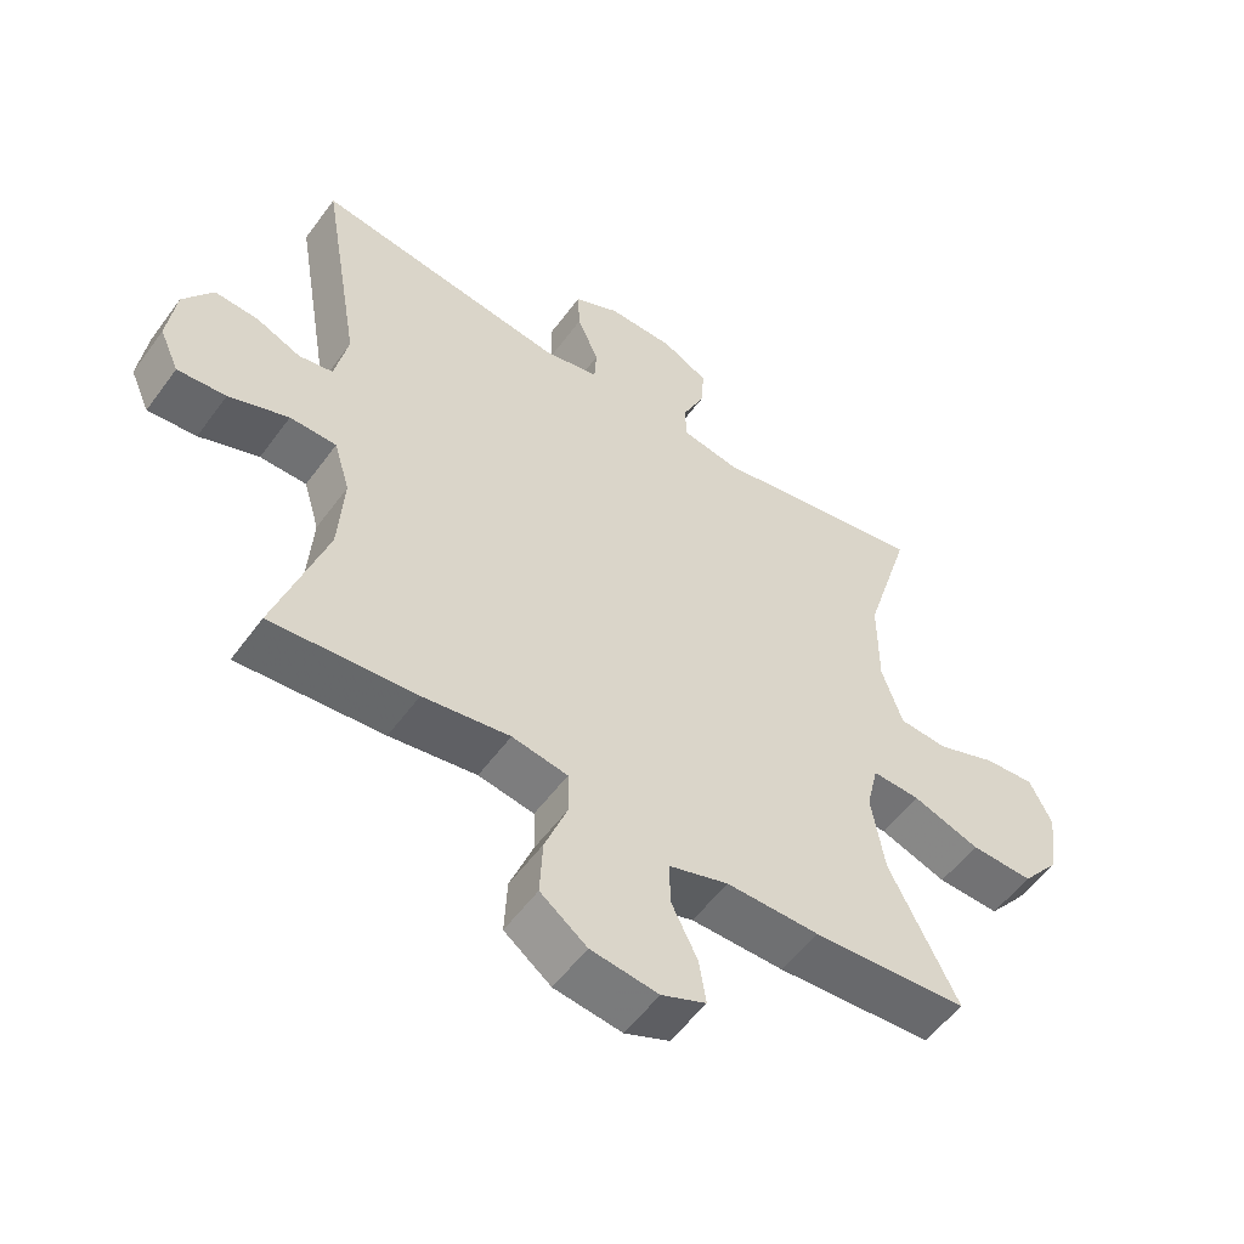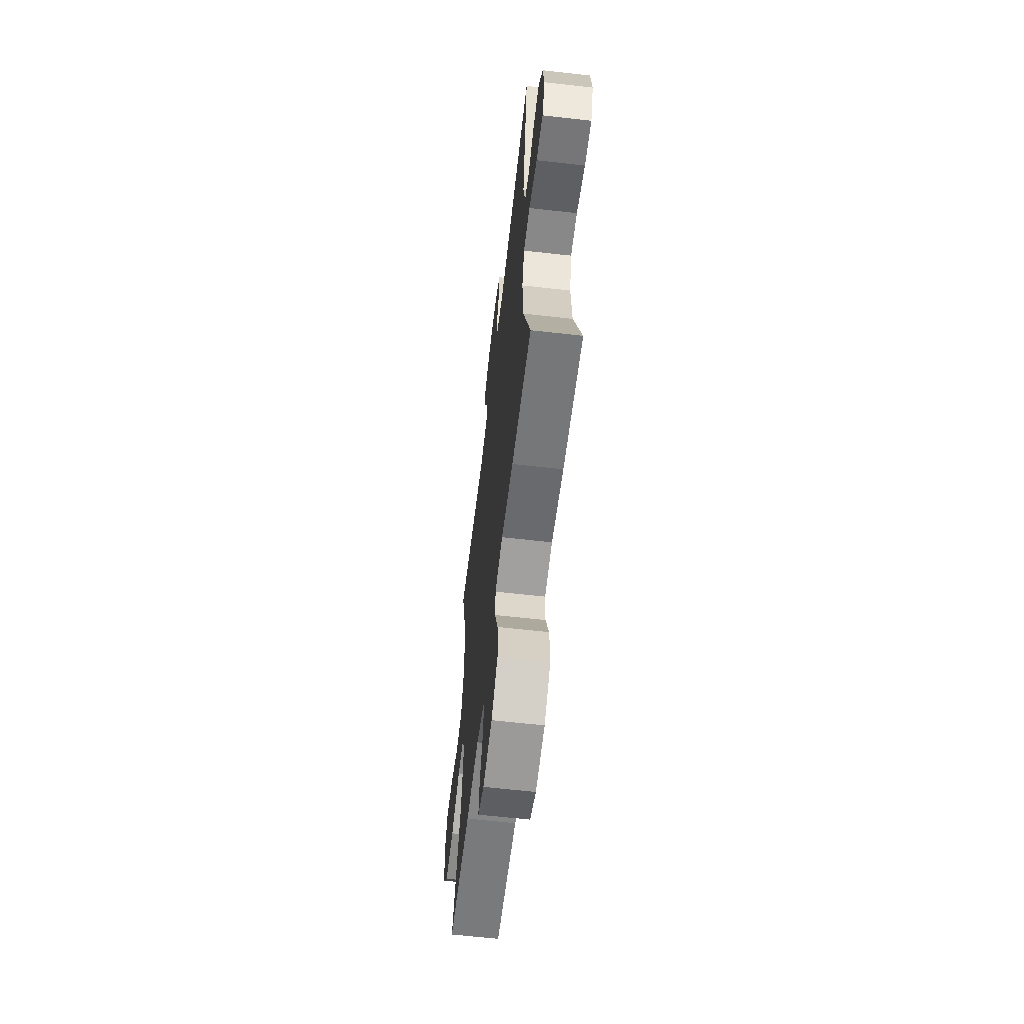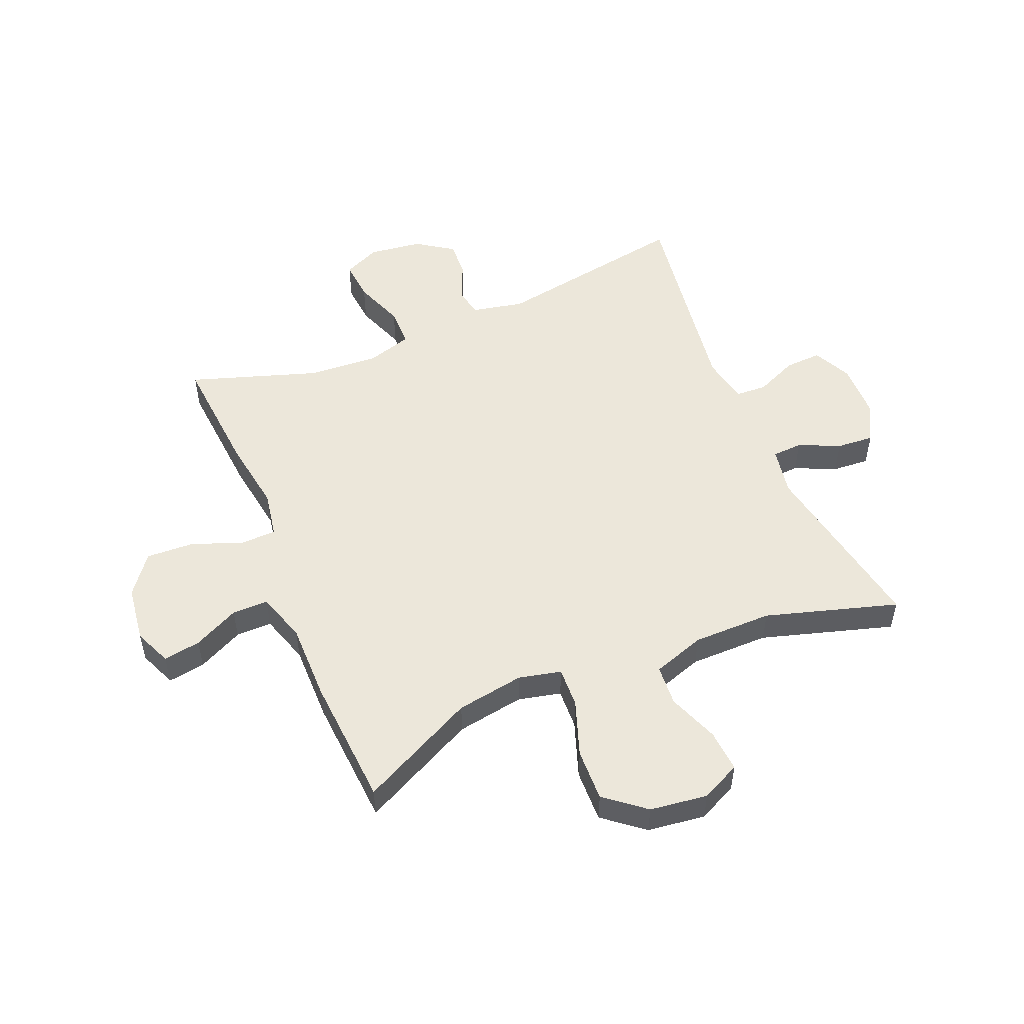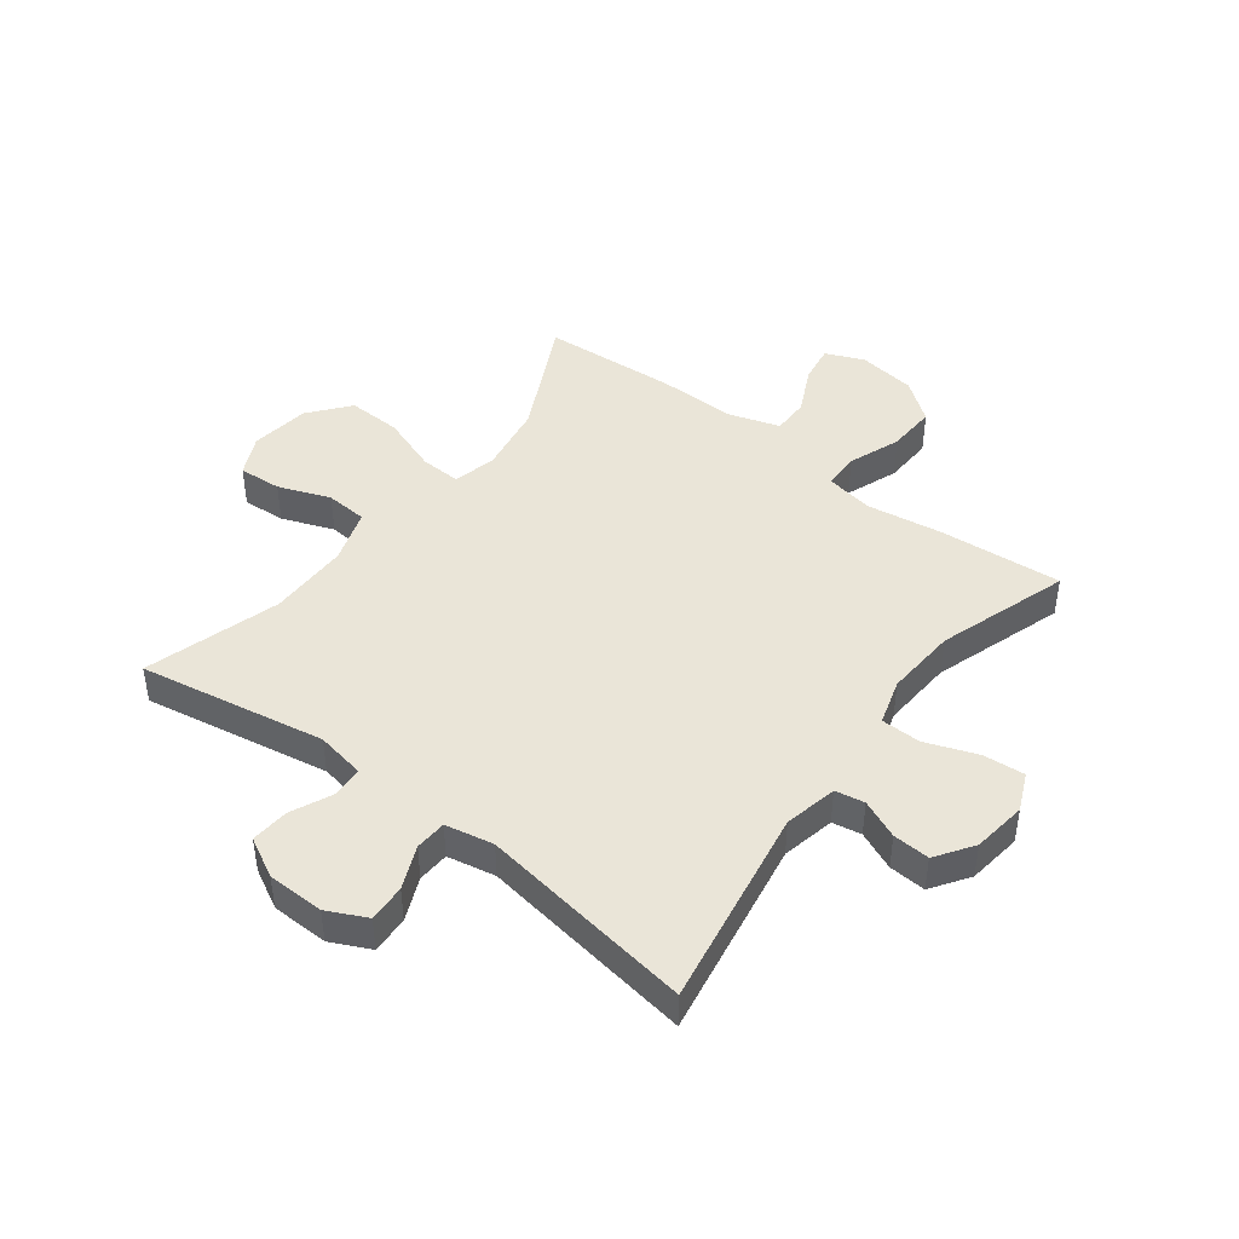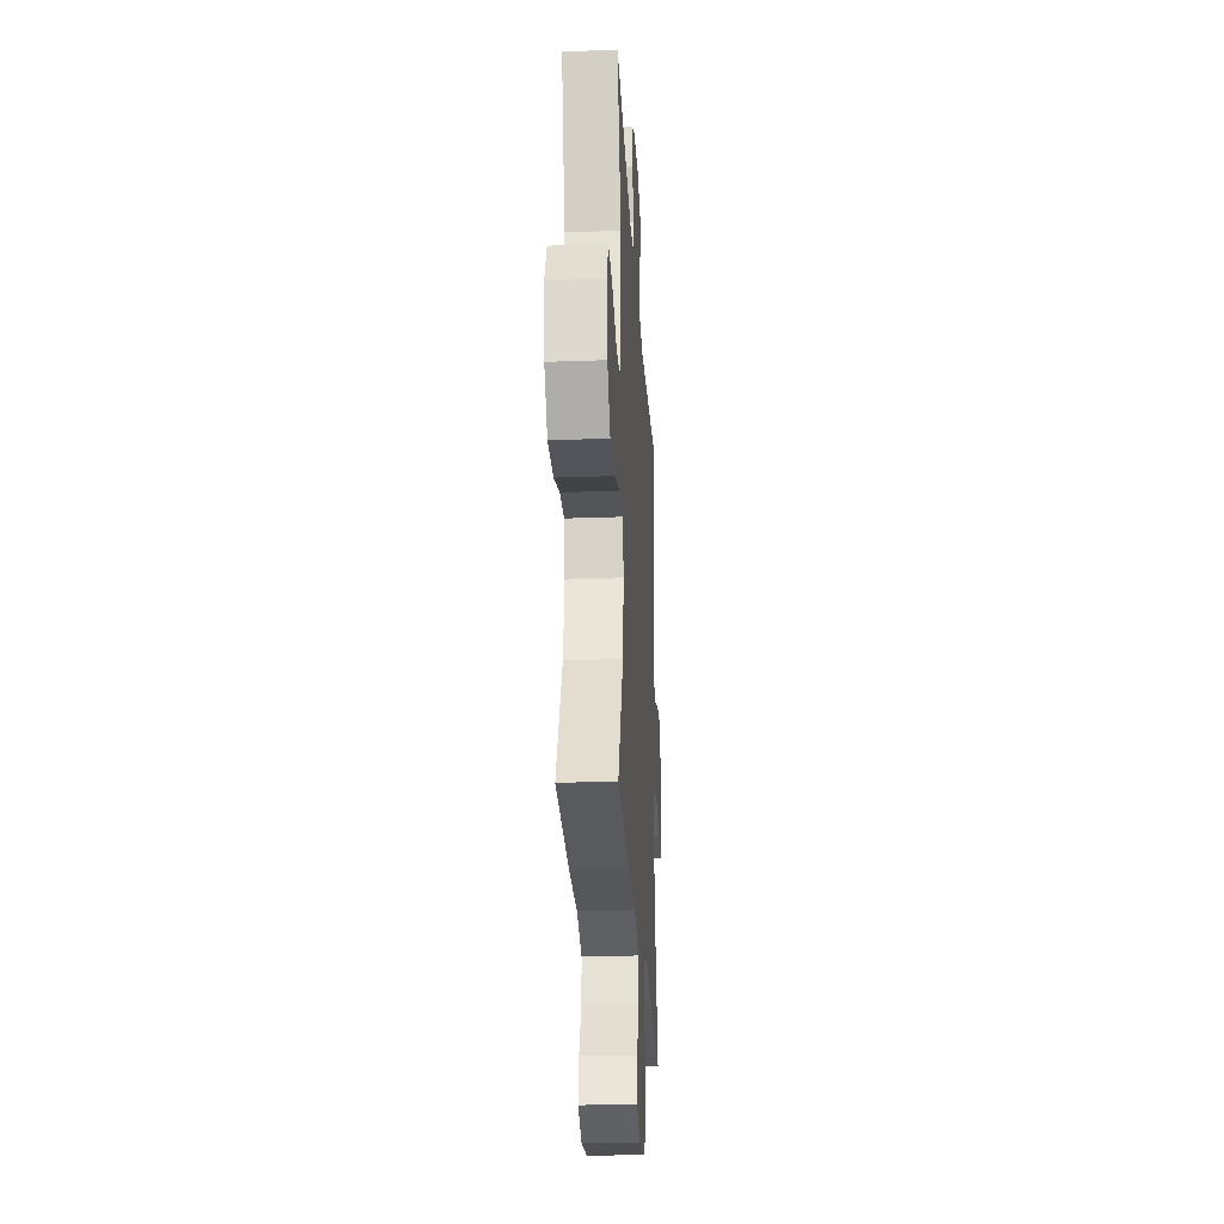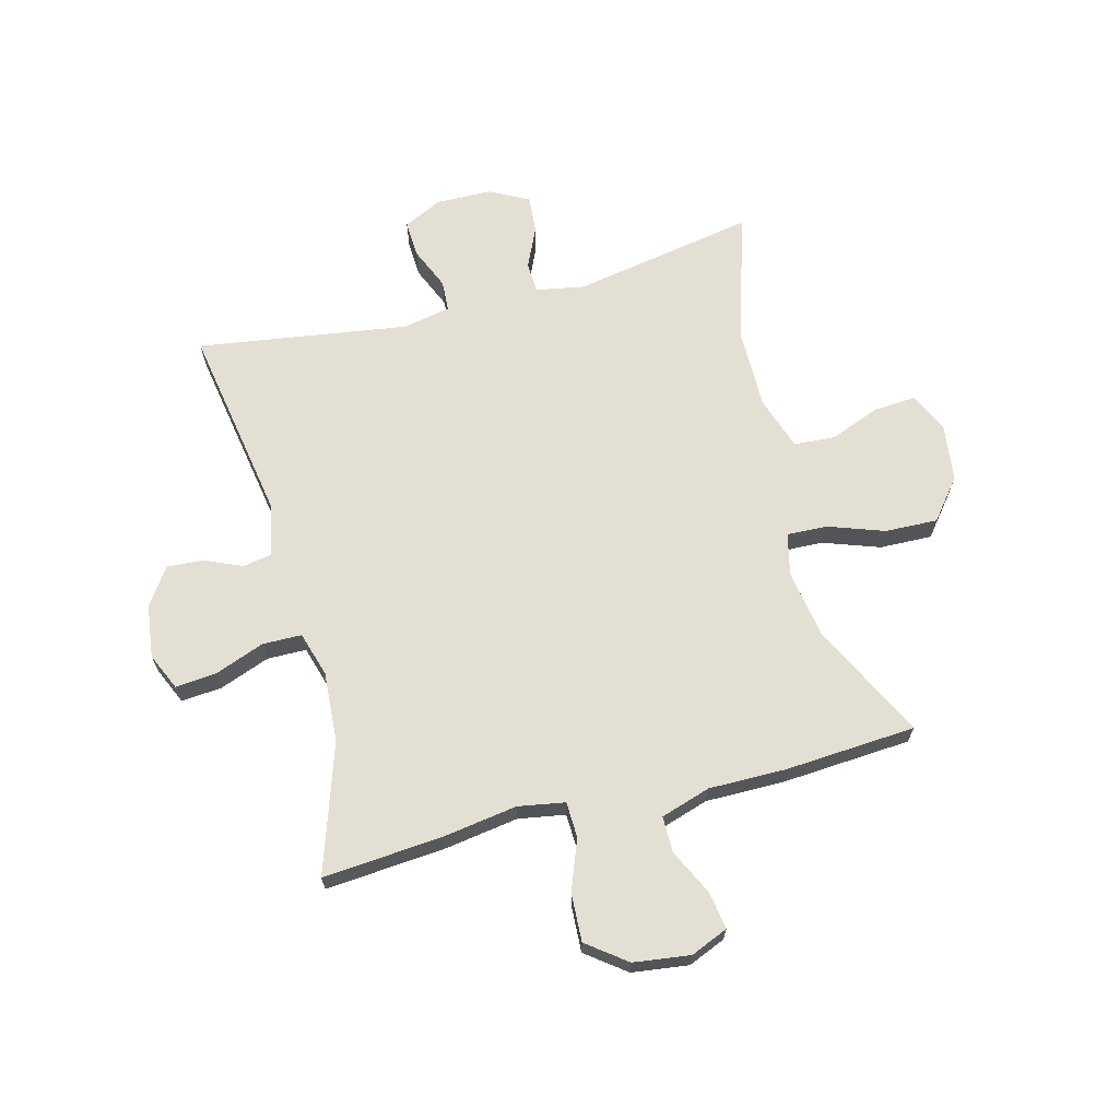
<metadata>
{"format":"obj","ext":"obj","renderer":"f3d","projection":"perspective","resolution":1024,"background":"white","views":[{"elev":-54.7,"azim":144.5,"up":"+Z"},{"elev":-61.8,"azim":83.4,"up":"+Z"},{"elev":52.2,"azim":-112.7,"up":"+Y"},{"elev":44.8,"azim":37.3,"up":"+Y"},{"elev":-26.8,"azim":-86.7,"up":"+Z"},{"elev":66.9,"azim":165.3,"up":"+Y"}]}
</metadata>
<code>
v 0.5 0.07 0.5
v 0.443 0.07 0.163
v 0.462 0.07 0.074
v 0.511 0.07 0.065
v 0.576 0.07 0.093
v 0.638 0.07 0.097
v 0.681 0.07 0.034
v 0.693 0.07 -0.057
v 0.665 0.07 -0.12
v 0.595 0.07 -0.114
v 0.509 0.07 -0.082
v 0.442 0.07 -0.083
v 0.419 0.07 -0.16
v 0.427 0.07 -0.28
v 0.5 0.07 -0.5
v 0.292 0.07 -0.483
v 0.167 0.07 -0.464
v 0.087 0.07 -0.478
v 0.085 0.07 -0.539
v 0.118 0.07 -0.626
v 0.122 0.07 -0.708
v 0.055 0.07 -0.759
v -0.042 0.07 -0.772
v -0.106 0.07 -0.745
v -0.096 0.07 -0.681
v -0.058 0.07 -0.603
v -0.058 0.07 -0.541
v -0.143 0.07 -0.514
v -0.276 0.07 -0.515
v -0.5 0.07 -0.5
v -0.402 0.07 -0.302
v -0.383 0.07 -0.186
v -0.4 0.07 -0.113
v -0.469 0.07 -0.116
v -0.565 0.07 -0.15
v -0.655 0.07 -0.153
v -0.71 0.07 -0.085
v -0.723 0.07 0.014
v -0.691 0.07 0.081
v -0.619 0.07 0.076
v -0.532 0.07 0.043
v -0.462 0.07 0.048
v -0.432 0.07 0.138
v -0.432 0.07 0.274
v -0.5 0.07 0.5
v -0.188 0.07 0.444
v -0.105 0.07 0.459
v -0.102 0.07 0.511
v -0.134 0.07 0.581
v -0.139 0.07 0.645
v -0.073 0.07 0.68
v 0.023 0.07 0.682
v 0.089 0.07 0.65
v 0.086 0.07 0.587
v 0.055 0.07 0.515
v 0.058 0.07 0.462
v 0.139 0.07 0.446
v 0.5 0 0.5
v 0.443 0 0.163
v 0.462 0 0.074
v 0.511 0 0.065
v 0.576 0 0.093
v 0.638 0 0.097
v 0.681 0 0.034
v 0.693 0 -0.057
v 0.665 0 -0.12
v 0.595 0 -0.114
v 0.509 0 -0.082
v 0.442 0 -0.083
v 0.419 0 -0.16
v 0.427 0 -0.28
v 0.5 0 -0.5
v 0.292 0 -0.483
v 0.167 0 -0.464
v 0.087 0 -0.478
v 0.085 0 -0.539
v 0.118 0 -0.626
v 0.122 0 -0.708
v 0.055 0 -0.759
v -0.042 0 -0.772
v -0.106 0 -0.745
v -0.096 0 -0.681
v -0.058 0 -0.603
v -0.058 0 -0.541
v -0.143 0 -0.514
v -0.276 0 -0.515
v -0.5 0 -0.5
v -0.402 0 -0.302
v -0.383 0 -0.186
v -0.4 0 -0.113
v -0.469 0 -0.116
v -0.565 0 -0.15
v -0.655 0 -0.153
v -0.71 0 -0.085
v -0.723 0 0.014
v -0.691 0 0.081
v -0.619 0 0.076
v -0.532 0 0.043
v -0.462 0 0.048
v -0.432 0 0.138
v -0.432 0 0.274
v -0.5 0 0.5
v -0.188 0 0.444
v -0.105 0 0.459
v -0.102 0 0.511
v -0.134 0 0.581
v -0.139 0 0.645
v -0.073 0 0.68
v 0.023 0 0.682
v 0.089 0 0.65
v 0.086 0 0.587
v 0.055 0 0.515
v 0.058 0 0.462
v 0.139 0 0.446
f 53 54 55
f 52 53 55
f 51 52 55
f 50 51 55
f 49 50 55
f 48 49 55
f 47 48 55 56
f 46 47 56 57
f 44 45 46
f 43 44 46 57
f 39 40 41
f 38 39 41
f 37 38 41
f 36 37 41
f 35 36 41
f 34 35 41
f 33 34 41 42
f 28 29 30 31
f 27 28 31 32
f 24 25 26
f 23 24 26
f 22 23 26
f 21 22 26
f 20 21 26
f 19 20 26
f 18 19 26 27
f 14 15 16 17
f 13 14 17 18
f 27 32 33
f 18 27 33
f 13 18 33
f 12 13 33
f 9 10 11
f 8 9 11
f 7 8 11
f 6 7 11
f 5 6 11
f 4 5 11
f 57 1 2
f 43 57 2
f 42 43 2
f 33 42 2
f 3 4 11 12
f 2 3 12 33
f 112 111 110
f 112 110 109
f 112 109 108
f 112 108 107
f 112 107 106
f 112 106 105
f 113 112 105 104
f 114 113 104 103
f 103 102 101
f 114 103 101 100
f 98 97 96
f 98 96 95
f 98 95 94
f 98 94 93
f 98 93 92
f 98 92 91
f 99 98 91 90
f 88 87 86 85
f 89 88 85 84
f 83 82 81
f 83 81 80
f 83 80 79
f 83 79 78
f 83 78 77
f 83 77 76
f 84 83 76 75
f 74 73 72 71
f 75 74 71 70
f 90 89 84
f 90 84 75
f 90 75 70
f 90 70 69
f 68 67 66
f 68 66 65
f 68 65 64
f 68 64 63
f 68 63 62
f 68 62 61
f 59 58 114
f 59 114 100
f 59 100 99
f 59 99 90
f 69 68 61 60
f 90 69 60 59
f 1 58 59 2
f 2 59 60 3
f 3 60 61 4
f 4 61 62 5
f 5 62 63 6
f 6 63 64 7
f 7 64 65 8
f 8 65 66 9
f 9 66 67 10
f 10 67 68 11
f 11 68 69 12
f 12 69 70 13
f 13 70 71 14
f 14 71 72 15
f 15 72 73 16
f 16 73 74 17
f 17 74 75 18
f 18 75 76 19
f 19 76 77 20
f 20 77 78 21
f 21 78 79 22
f 22 79 80 23
f 23 80 81 24
f 24 81 82 25
f 25 82 83 26
f 26 83 84 27
f 27 84 85 28
f 28 85 86 29
f 29 86 87 30
f 30 87 88 31
f 31 88 89 32
f 32 89 90 33
f 33 90 91 34
f 34 91 92 35
f 35 92 93 36
f 36 93 94 37
f 37 94 95 38
f 38 95 96 39
f 39 96 97 40
f 40 97 98 41
f 41 98 99 42
f 42 99 100 43
f 43 100 101 44
f 44 101 102 45
f 45 102 103 46
f 46 103 104 47
f 47 104 105 48
f 48 105 106 49
f 49 106 107 50
f 50 107 108 51
f 51 108 109 52
f 52 109 110 53
f 53 110 111 54
f 54 111 112 55
f 55 112 113 56
f 56 113 114 57
f 57 114 58 1

</code>
